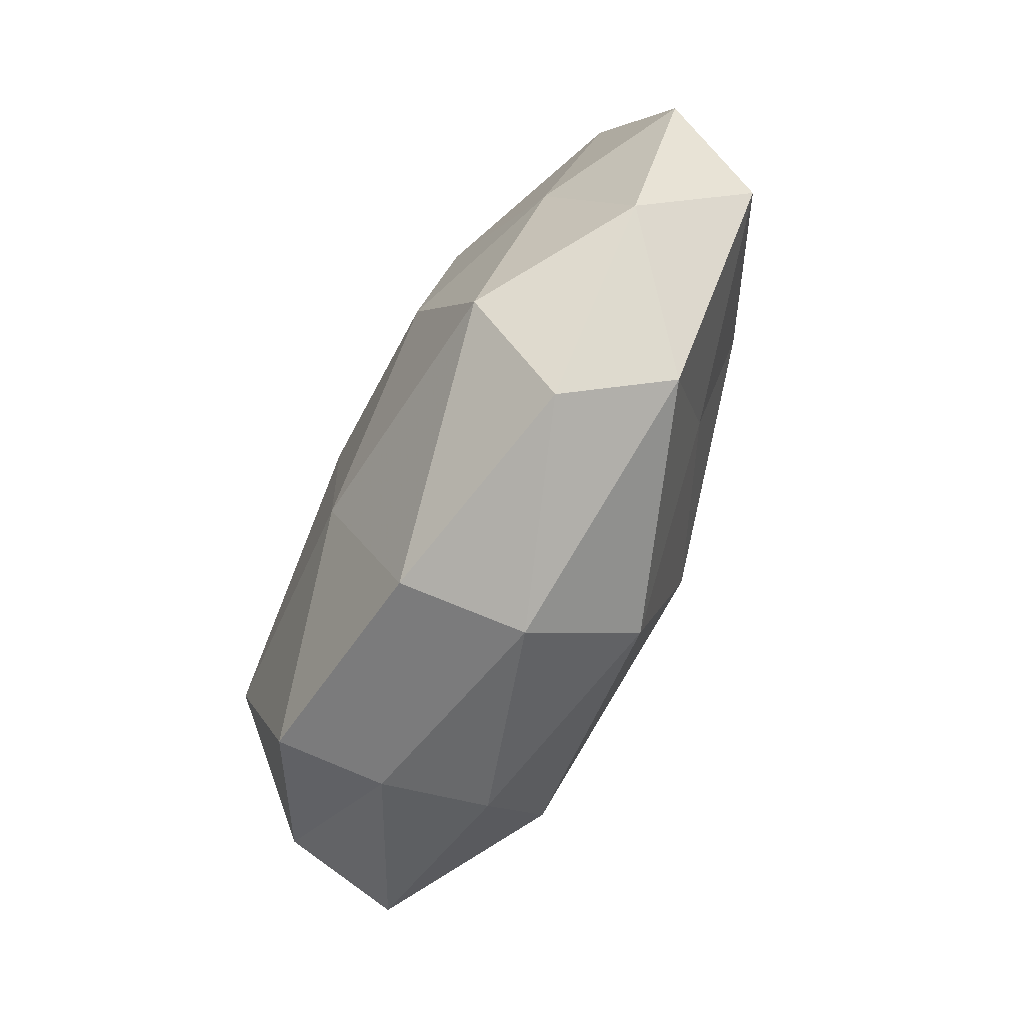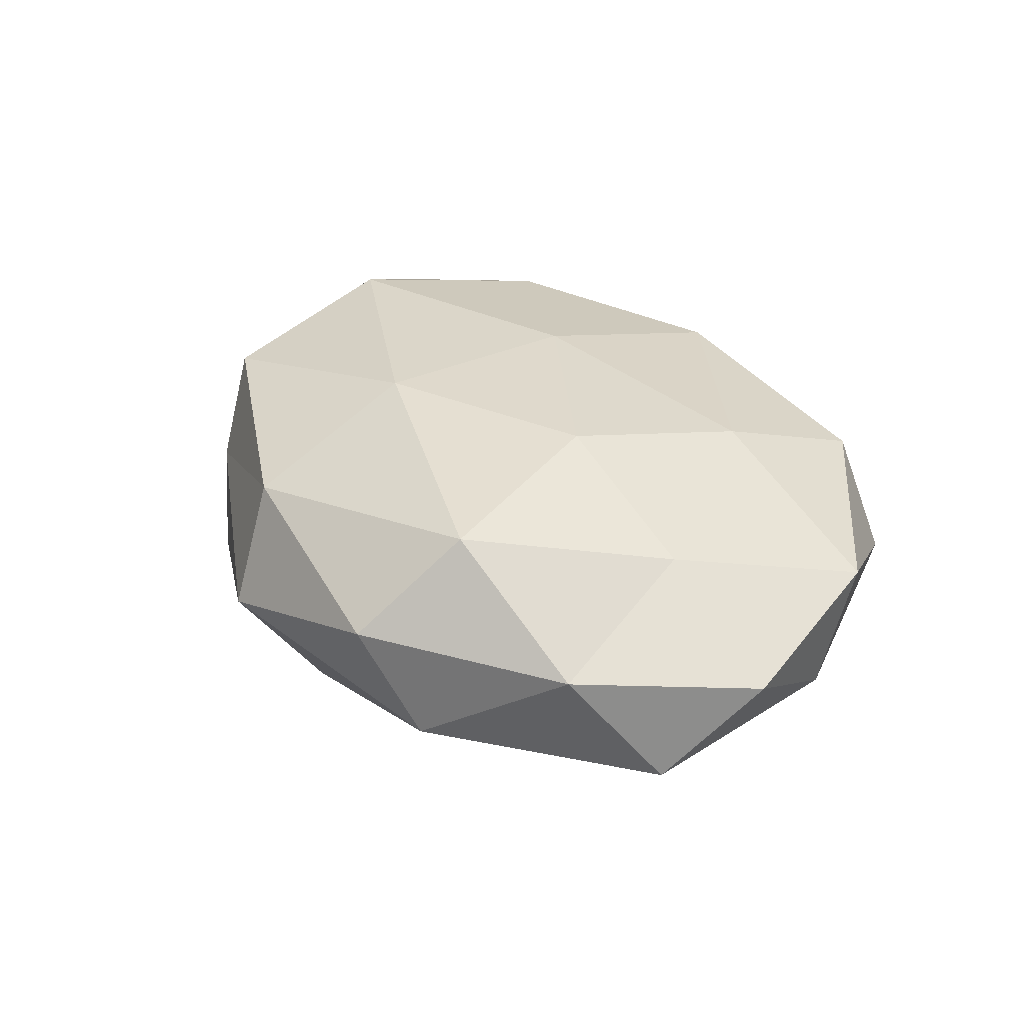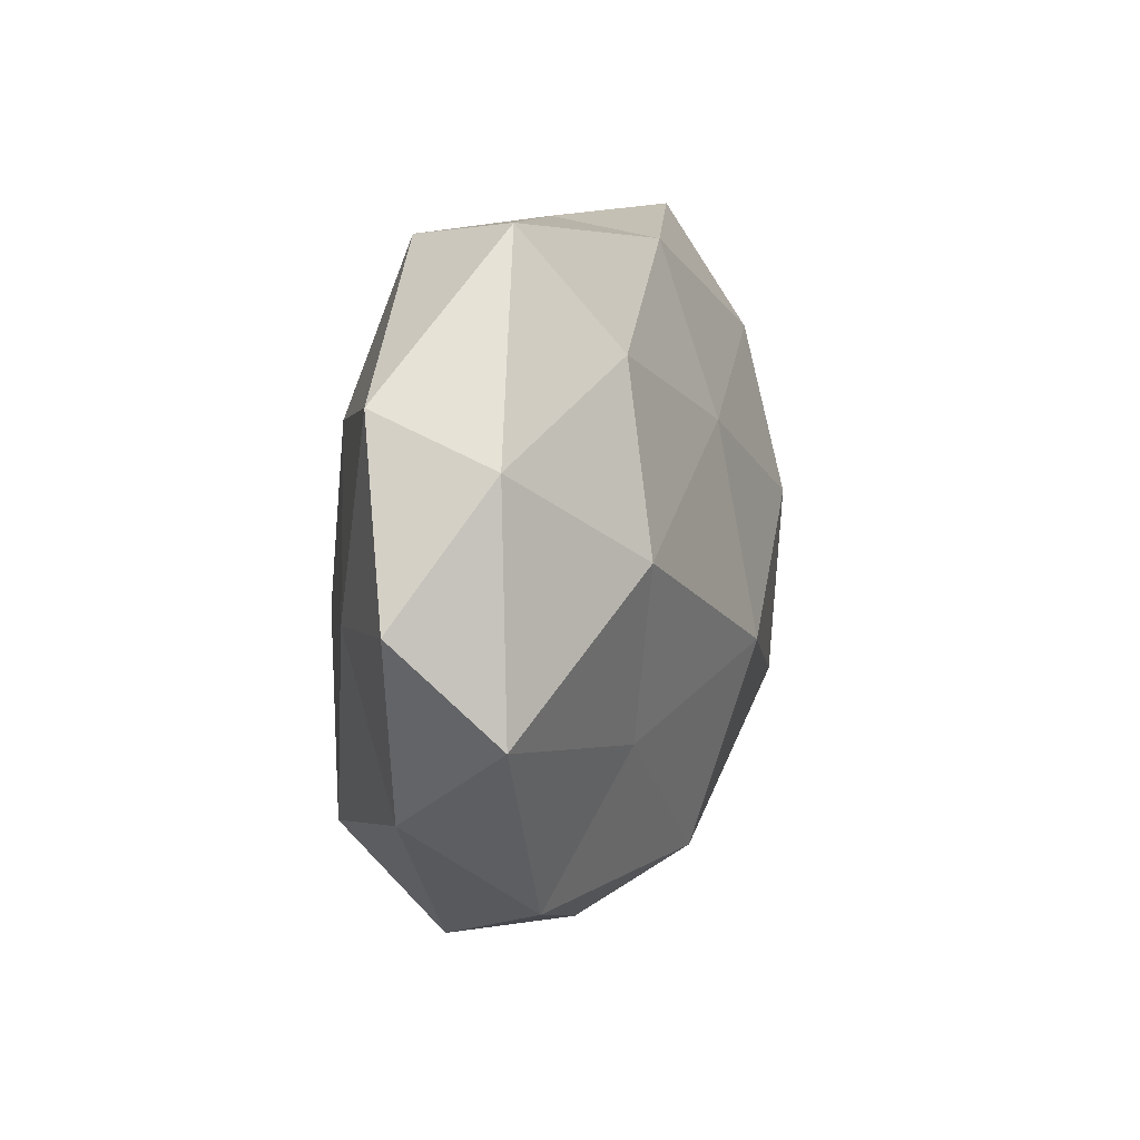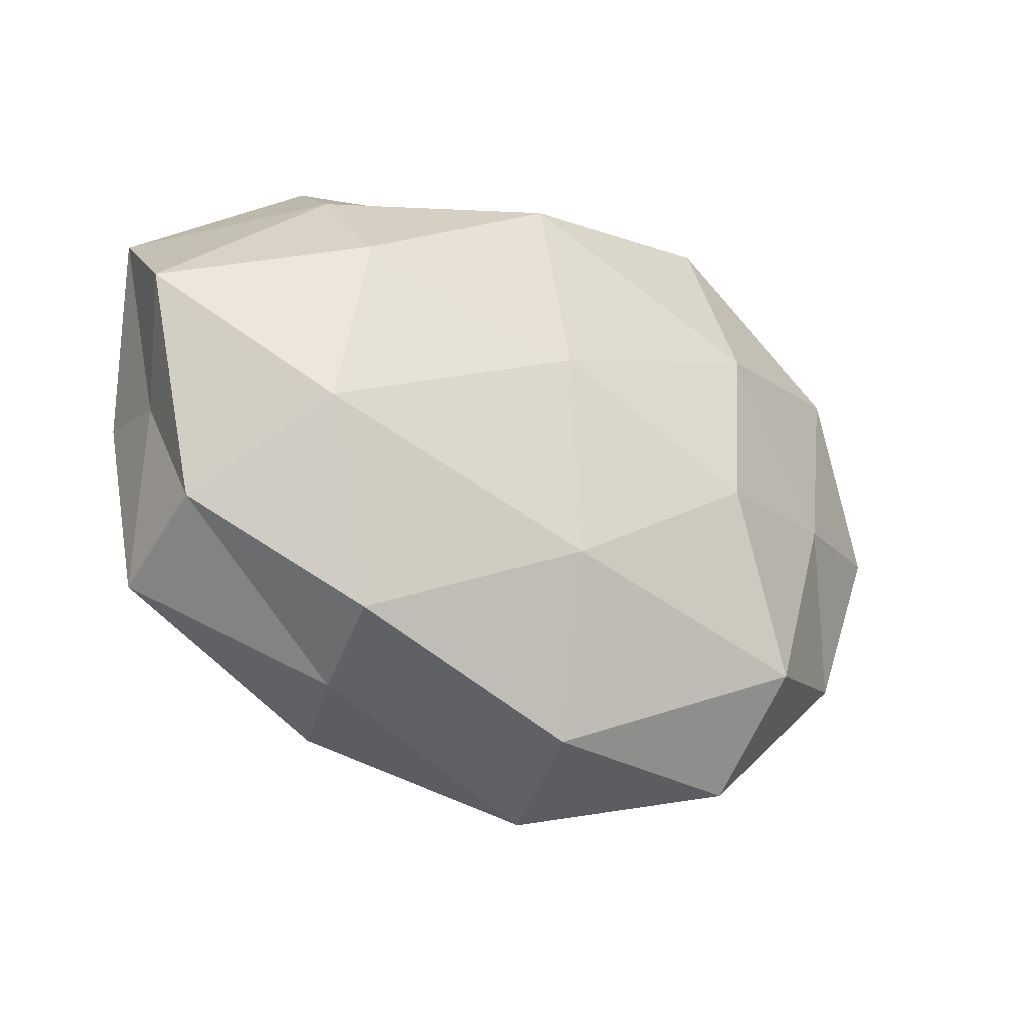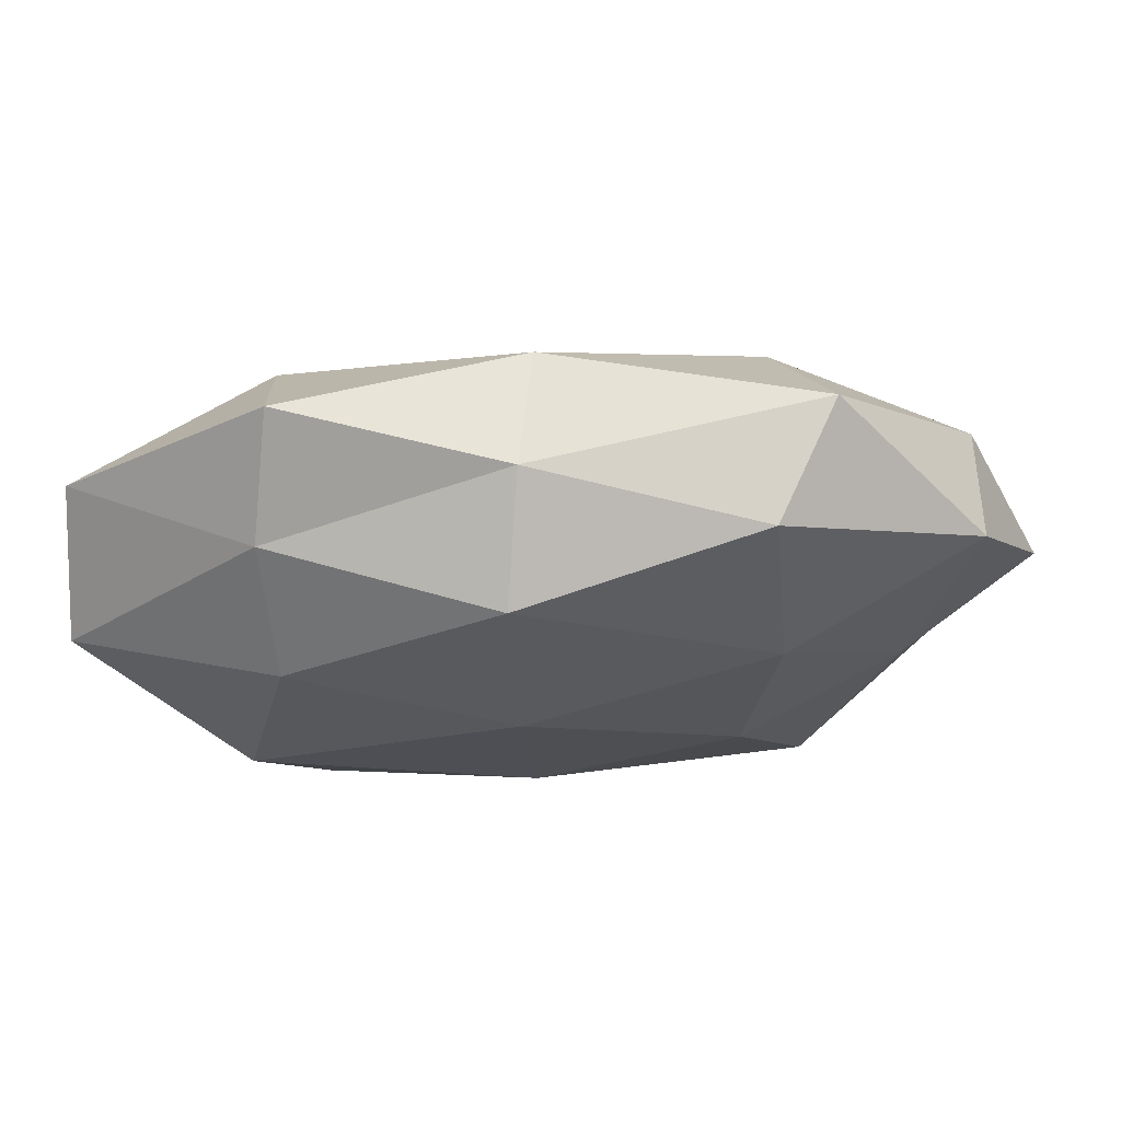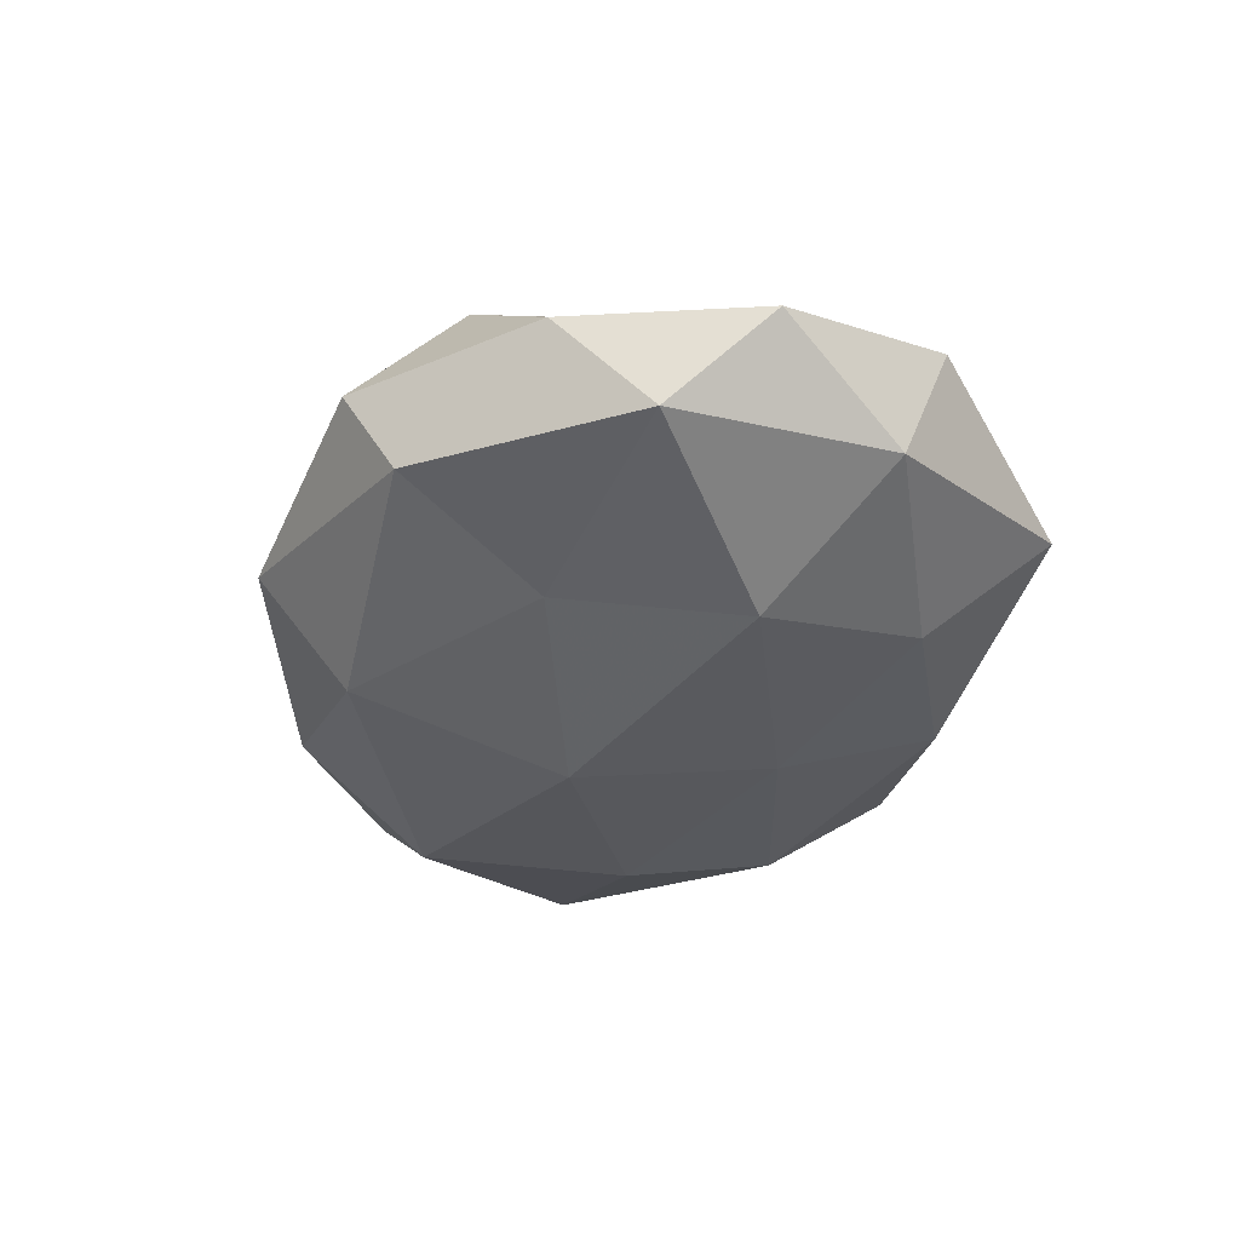
<metadata>
{"format":"obj","ext":"obj","renderer":"f3d","projection":"perspective","resolution":1024,"background":"white","views":[{"elev":-70.1,"azim":65.6,"up":"+Y"},{"elev":30.7,"azim":61.2,"up":"+Z"},{"elev":11.6,"azim":105.9,"up":"+Y"},{"elev":-26.3,"azim":-31.0,"up":"+Y"},{"elev":70.8,"azim":-2.5,"up":"+Y"},{"elev":-32.3,"azim":77.5,"up":"+Z"}]}
</metadata>
<code>
v -0.02823 -0.01941 -0.01936
v -0.02888 0.0246 -0.01537
v -0.02292 0.004796 -0.02183
v 0.02546 0.02684 -0.01424
v -0.003432 0.008283 0.0217
v -0.03514 -0.005293 0.02083
v 0.02573 0.01871 0.01763
v -0.05377 0.01063 0.01015
v 0.02391 0.03891 0.009968
v -0.001761 -0.01734 0.02135
v -0.00418 0.03295 0.01626
v 0.03101 0.04072 -0.003552
v 0.04843 -0.01934 0.003933
v -0.04872 0.00204 -0.01397
v 0.004909 -0.03305 -0.01669
v -0.04702 -0.01574 0.007824
v 0.04825 0.02344 0.006616
v 0.03153 -0.02491 0.01684
v 0.05399 -0.00914 -0.009763
v -0.03064 0.03053 0.006916
v -0.002515 0.0395 0.002327
v -0.02806 -0.02863 0.01636
v 0.02213 -0.003128 0.02091
v 0.02872 -0.03788 0.005494
v -0.02853 0.03976 -0.00522
v -0.02928 0.0185 0.01772
v -0.02588 -0.03329 0.003329
v -0.0524 0.02265 -0.003949
v -0.0222 -0.03555 -0.009138
v 0.03466 -0.03247 -0.007346
v 0.003445 -0.04383 -0.002313
v -0.04782 -0.02204 -0.006293
v 0.02658 -0.01513 -0.01547
v 0.04898 0.01768 -0.007721
v 0.0008983 -0.03808 0.01232
v 0.002079 0.01699 -0.01892
v 0.03325 0.006321 -0.01909
v 0.05791 0.002578 0.001675
v 0.04166 -0.0003994 0.01212
v -0.04886 -0.0008659 -0.001117
v 0.004459 -0.00789 -0.02433
v -0.0003431 0.03726 -0.01128
f 10 5 6
f 11 5 7
f 9 11 7
f 14 3 1
f 2 3 14
f 8 16 6
f 7 17 9
f 12 9 17
f 21 11 9
f 21 9 12
f 20 11 21
f 22 10 6
f 6 16 22
f 7 5 23
f 10 23 5
f 18 23 10
f 24 13 18
f 25 20 21
f 6 5 26
f 26 8 6
f 11 26 5
f 20 8 26
f 20 26 11
f 27 22 16
f 2 14 28
f 28 8 20
f 25 2 28
f 25 28 20
f 15 29 1
f 30 19 13
f 24 30 13
f 31 29 15
f 31 27 29
f 31 15 30
f 24 31 30
f 14 1 32
f 27 16 32
f 32 1 29
f 29 27 32
f 30 15 33
f 30 33 19
f 4 12 34
f 12 17 34
f 18 10 35
f 35 10 22
f 24 18 35
f 35 22 27
f 24 35 31
f 35 27 31
f 2 36 3
f 19 33 37
f 34 37 4
f 19 37 34
f 36 4 37
f 13 19 38
f 34 17 38
f 38 19 34
f 39 17 7
f 13 39 18
f 23 39 7
f 18 39 23
f 13 38 39
f 39 38 17
f 8 40 16
f 28 40 8
f 28 14 40
f 40 14 32
f 32 16 40
f 41 1 3
f 15 1 41
f 33 15 41
f 3 36 41
f 41 37 33
f 36 37 41
f 42 12 4
f 21 12 42
f 25 42 2
f 25 21 42
f 42 36 2
f 42 4 36

</code>
